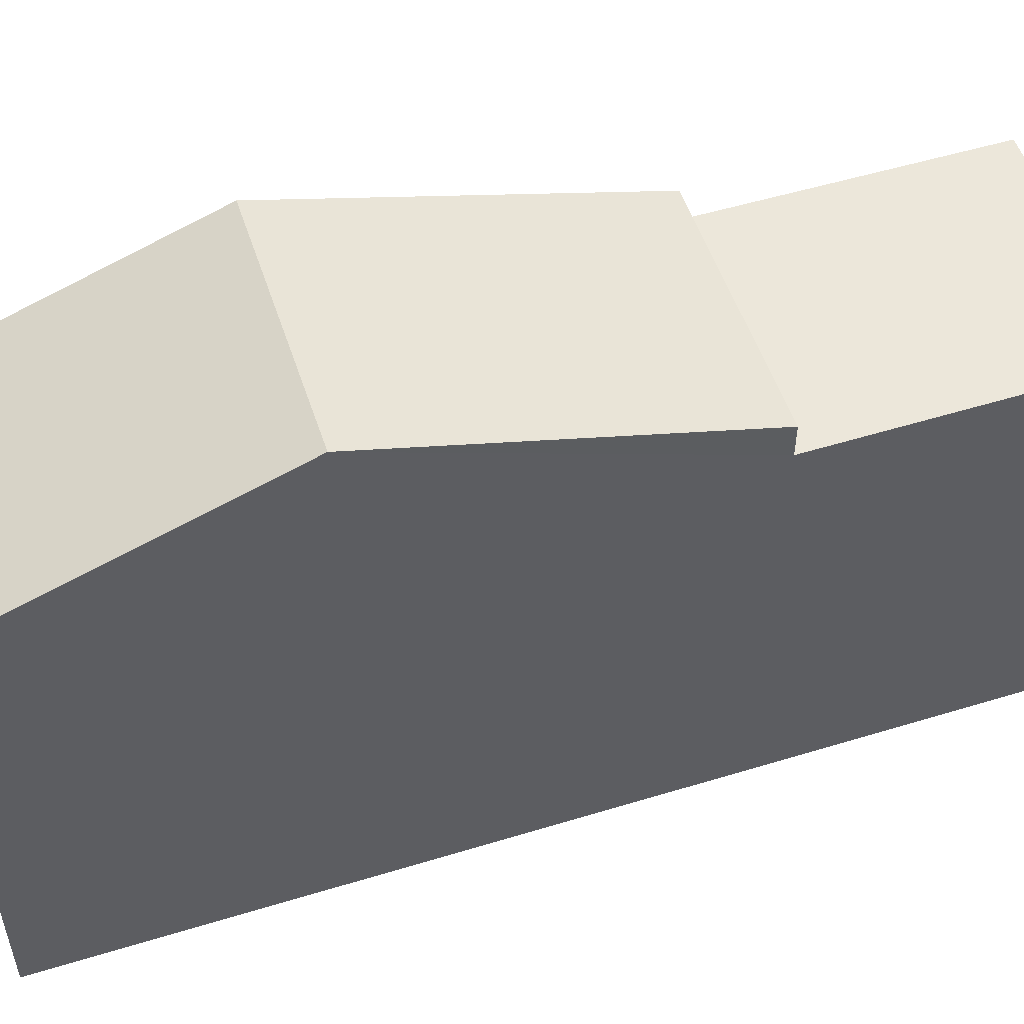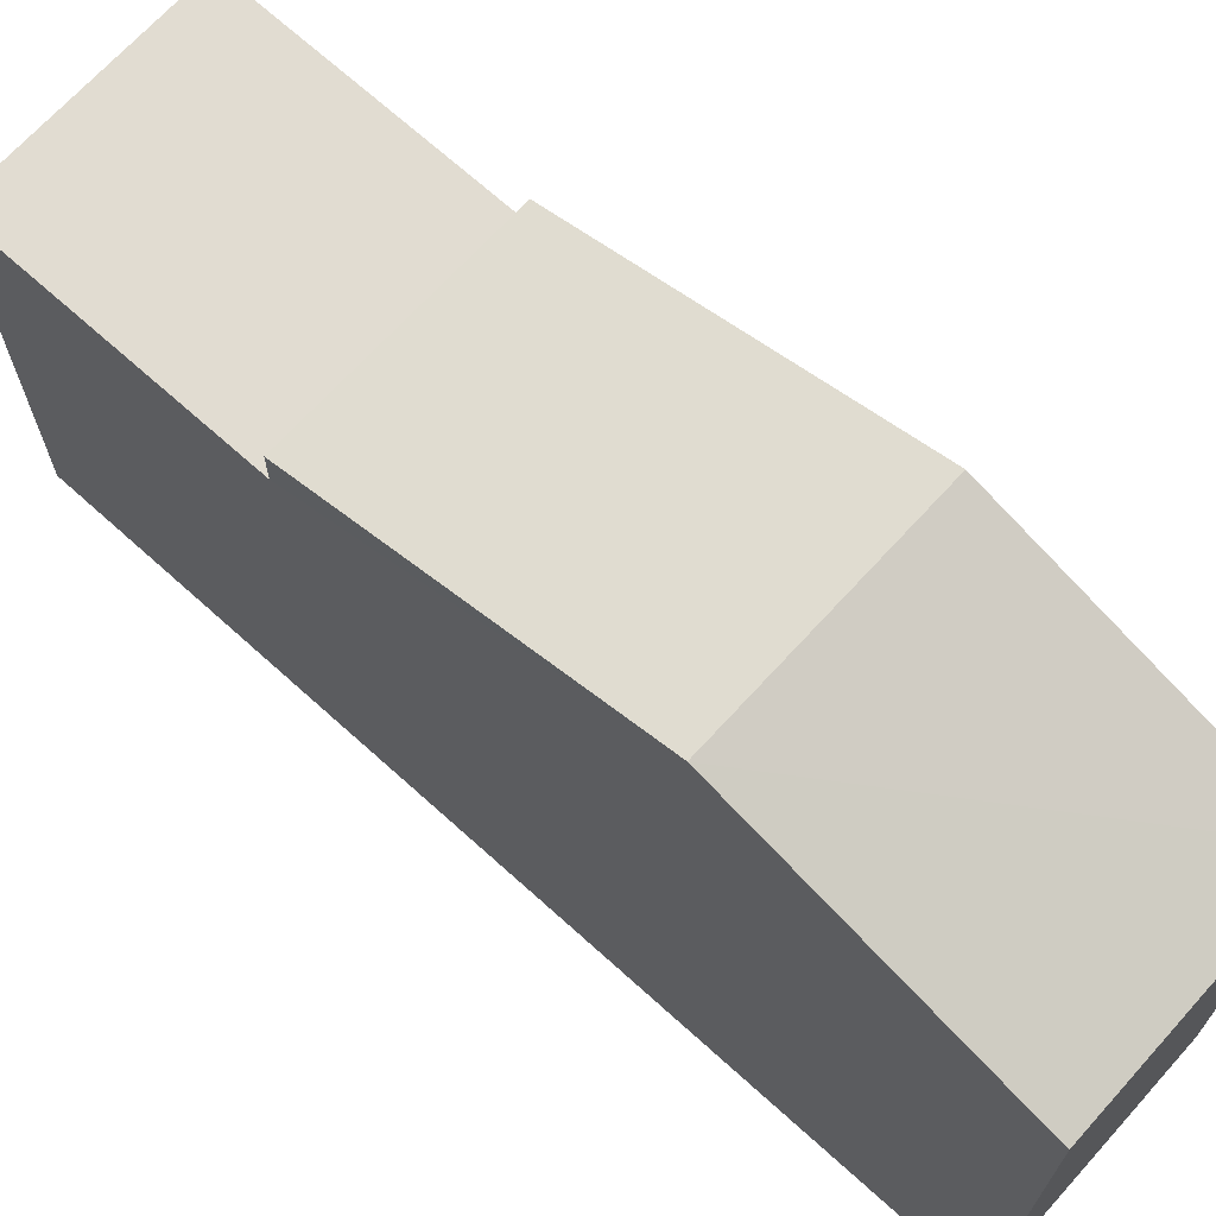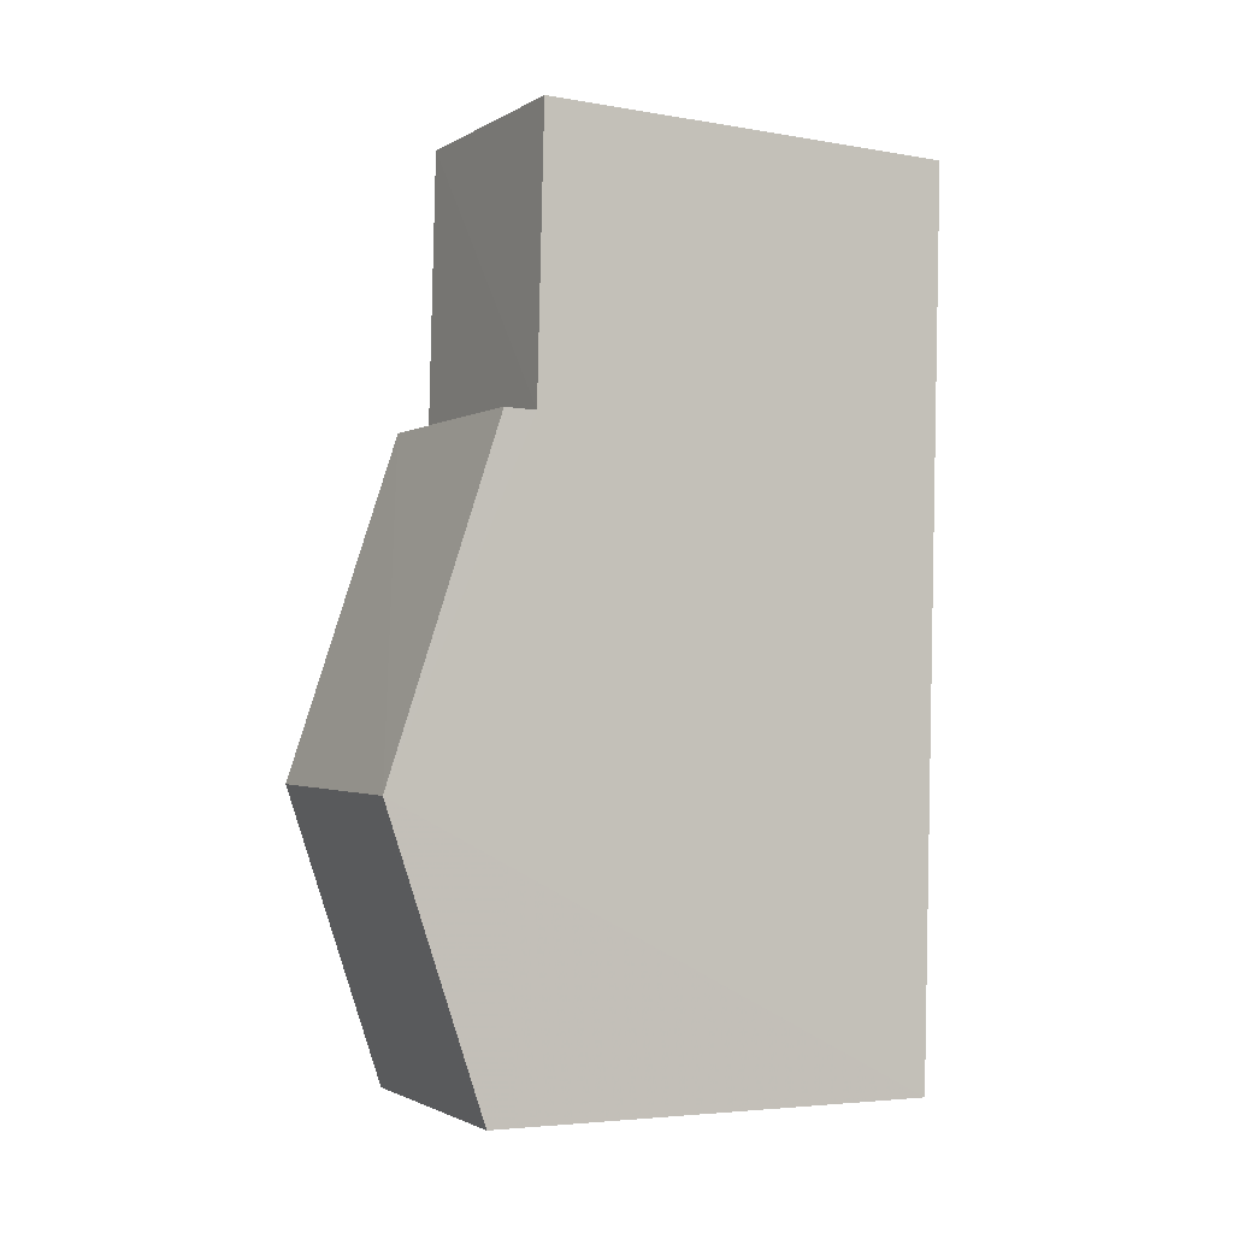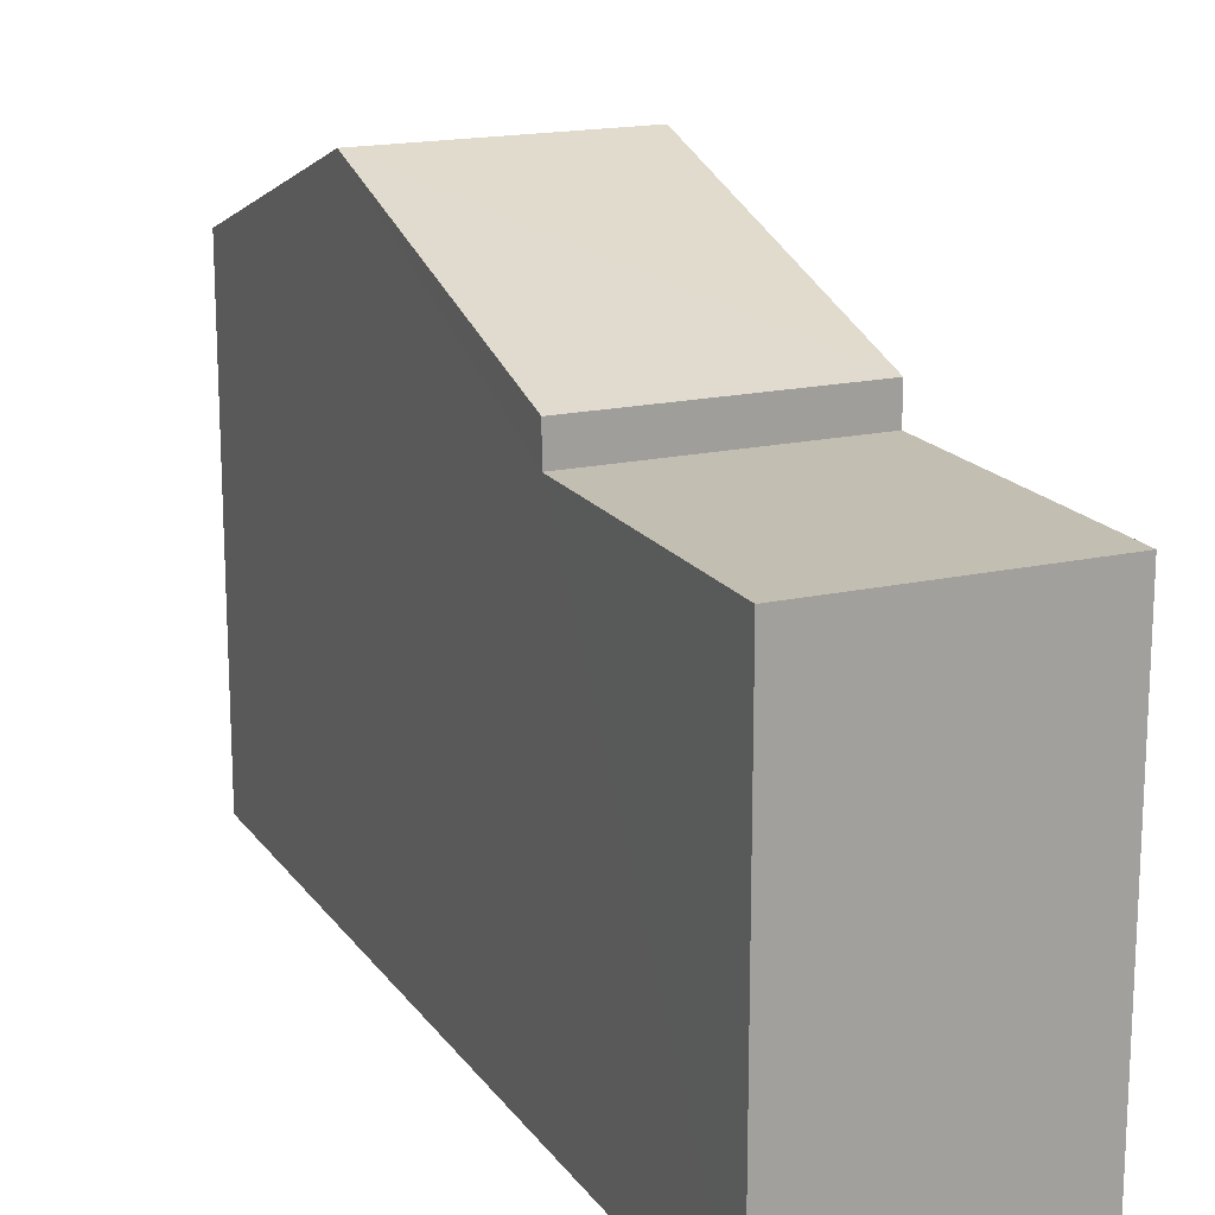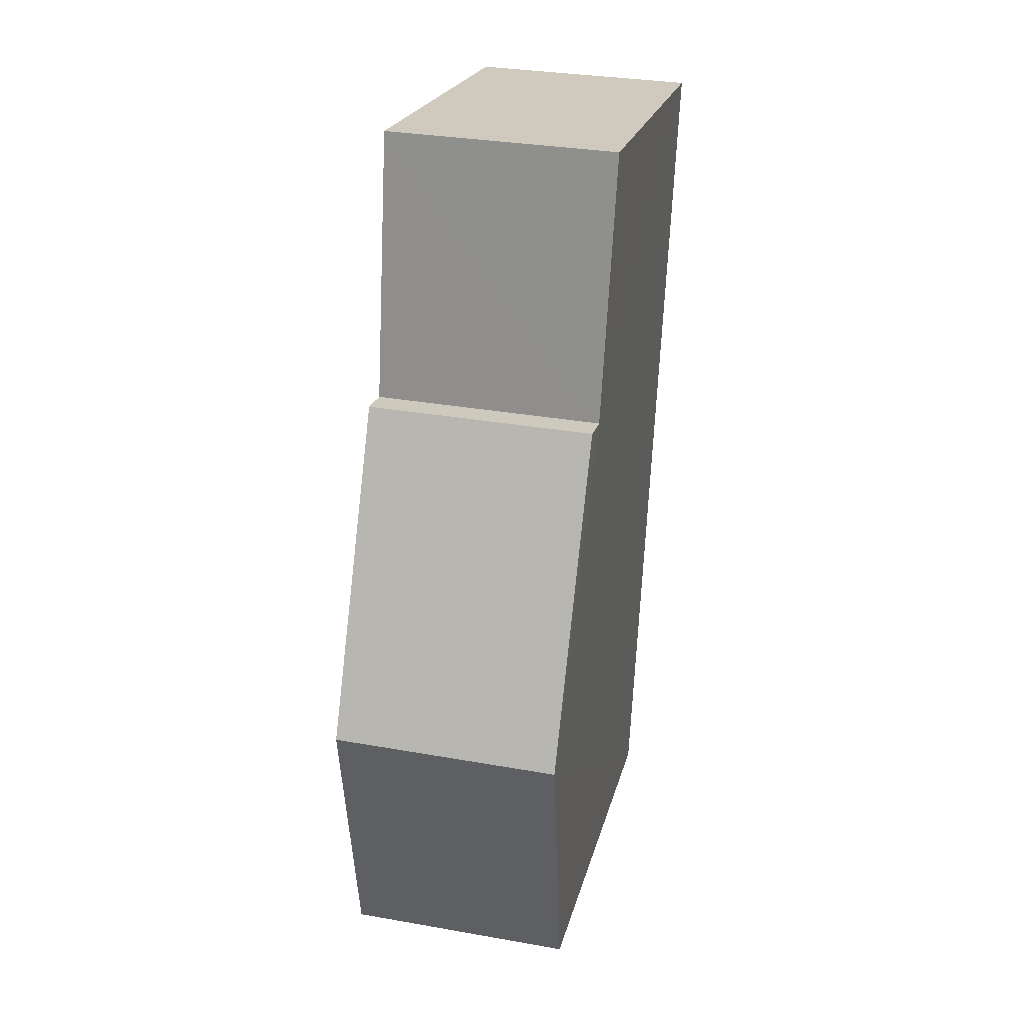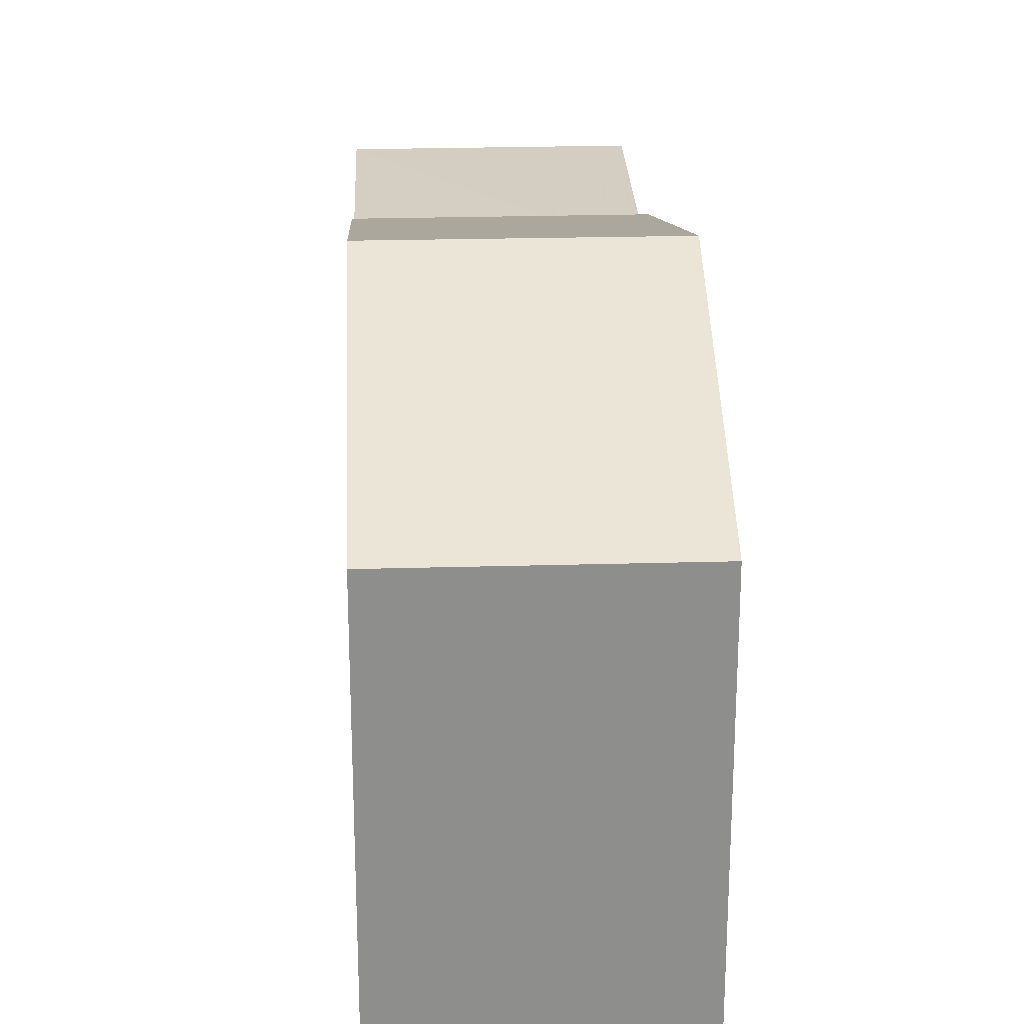
<metadata>
{"format":"obj","ext":"obj","renderer":"f3d","projection":"perspective","resolution":1024,"background":"white","views":[{"elev":53.4,"azim":69.2,"up":"+Z"},{"elev":69.1,"azim":-50.5,"up":"+Z"},{"elev":-4.7,"azim":61.5,"up":"+Y"},{"elev":17.4,"azim":153.4,"up":"+Z"},{"elev":21.9,"azim":13.0,"up":"+Y"},{"elev":25.4,"azim":-5.2,"up":"+Z"}]}
</metadata>
<code>
v -3.72e+05 -1.054e+05 25.37
v -3.72e+05 -1.054e+05 25.37
v -3.72e+05 -1.054e+05 25.37
v -3.72e+05 -1.054e+05 25.37
v -3.72e+05 -1.054e+05 32.41
v -3.72e+05 -1.054e+05 32.41
v -3.72e+05 -1.054e+05 32.41
v -3.72e+05 -1.054e+05 32.41
v -3.72e+05 -1.054e+05 34.64
v -3.72e+05 -1.054e+05 32.95
v -3.72e+05 -1.054e+05 34.64
v -3.72e+05 -1.054e+05 32.95
v -3.72e+05 -1.054e+05 32.95
v -3.72e+05 -1.054e+05 32.95
f 1 2 3
f 4 1 3
f 5 6 7
f 8 5 7
f 9 10 11
f 9 12 10
f 11 13 9
f 11 14 13
f 10 1 4
f 10 12 1
f 7 3 2
f 7 6 3
f 10 4 11
f 14 11 5
f 5 3 6
f 5 4 3
f 11 4 5
f 12 9 1
f 1 8 2
f 9 13 8
f 2 8 7
f 1 9 8
f 5 13 14
f 5 8 13

</code>
